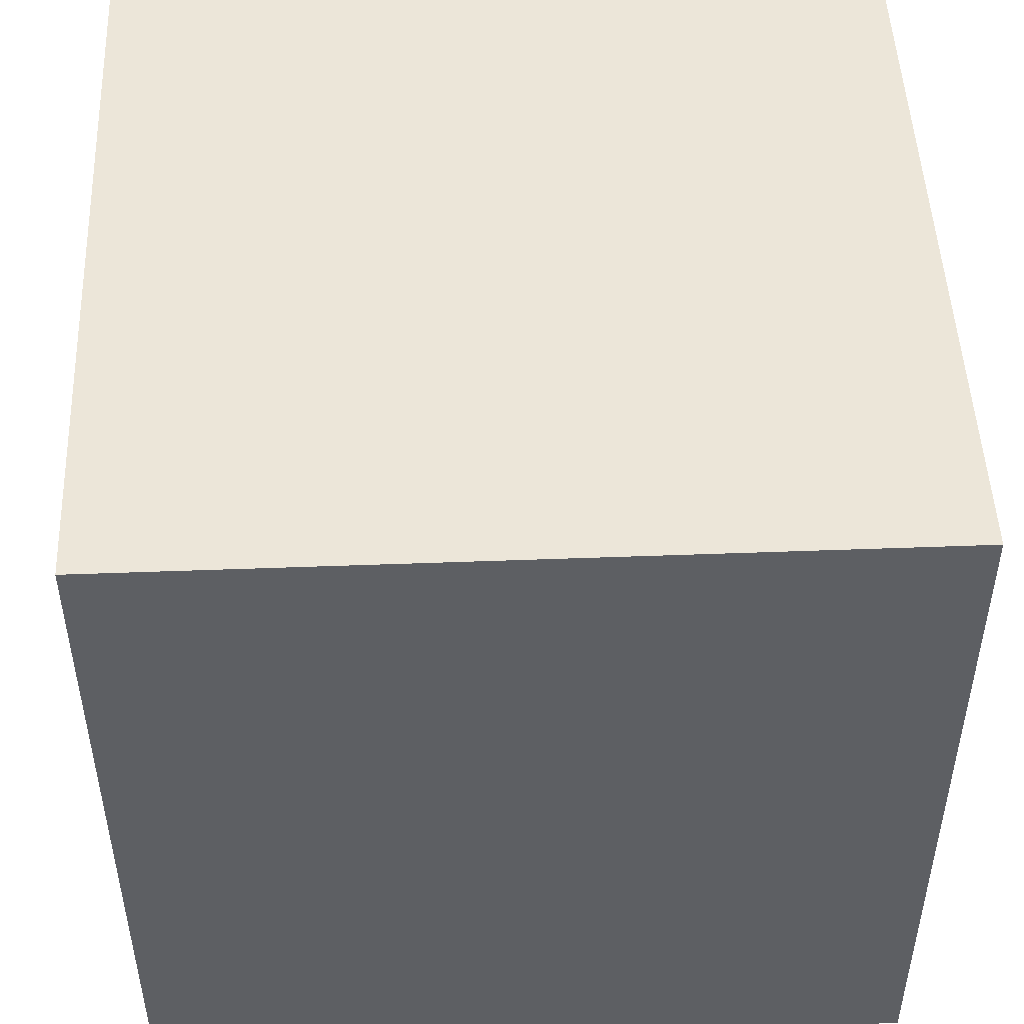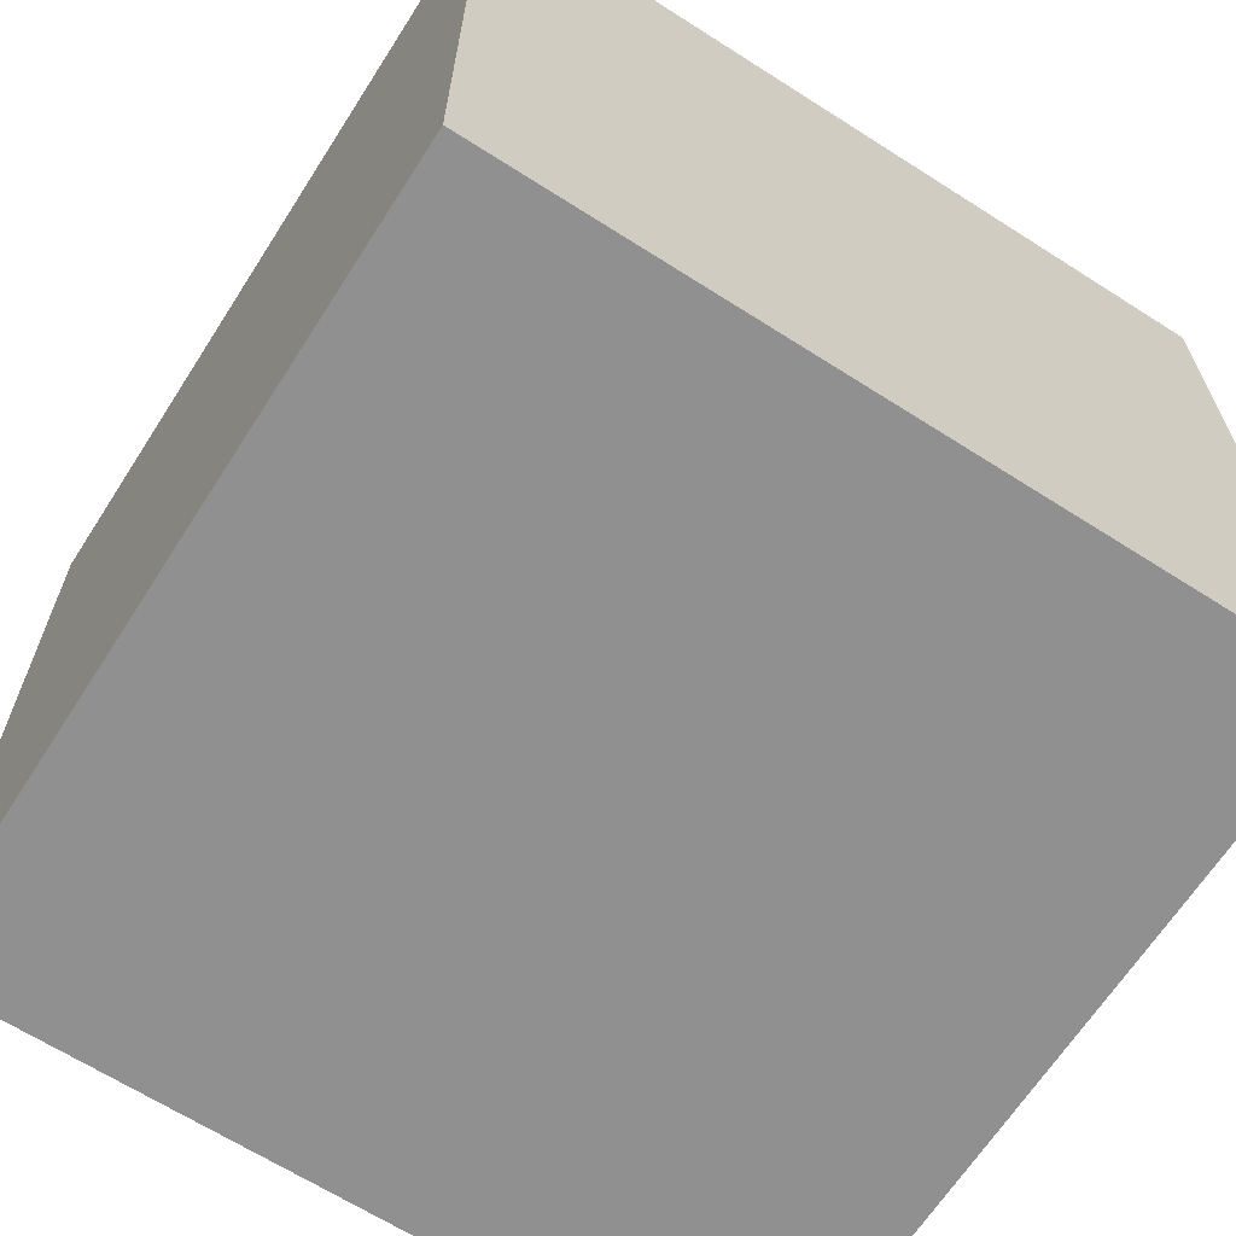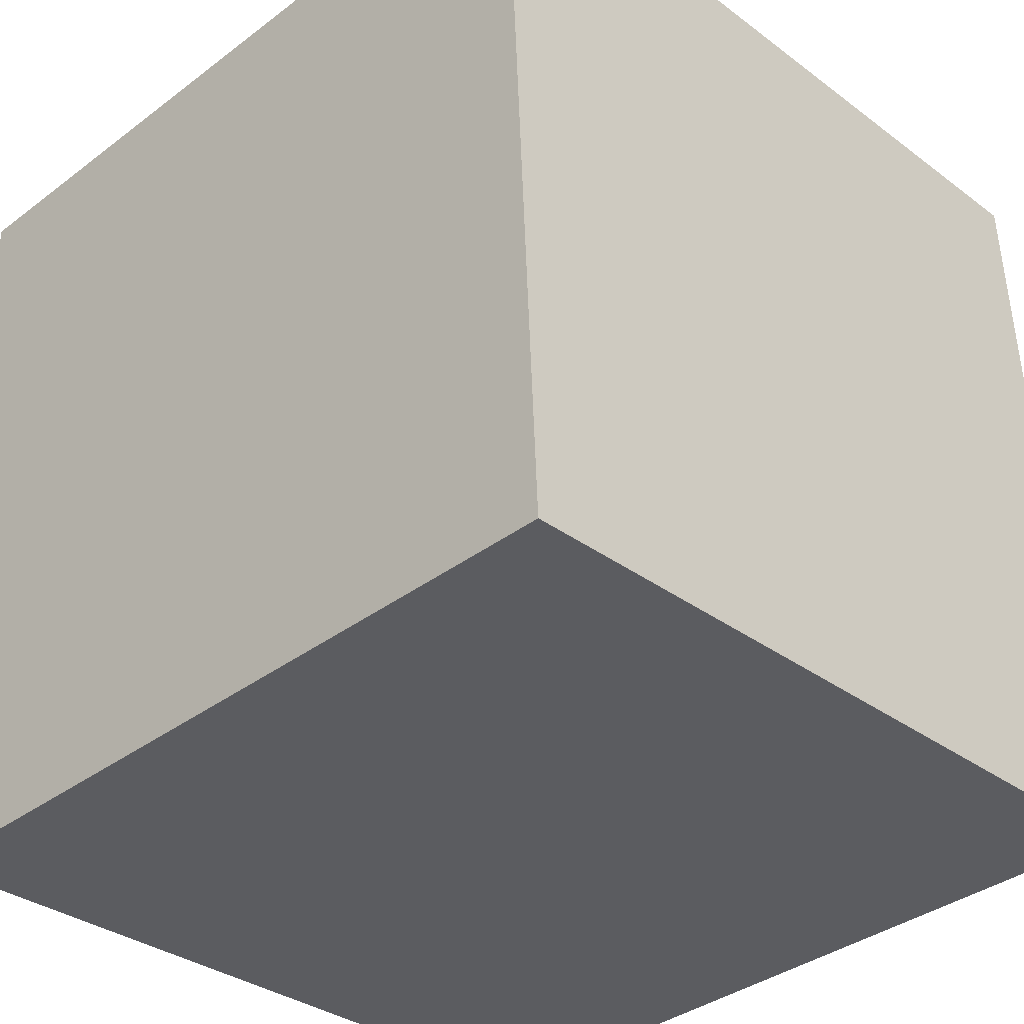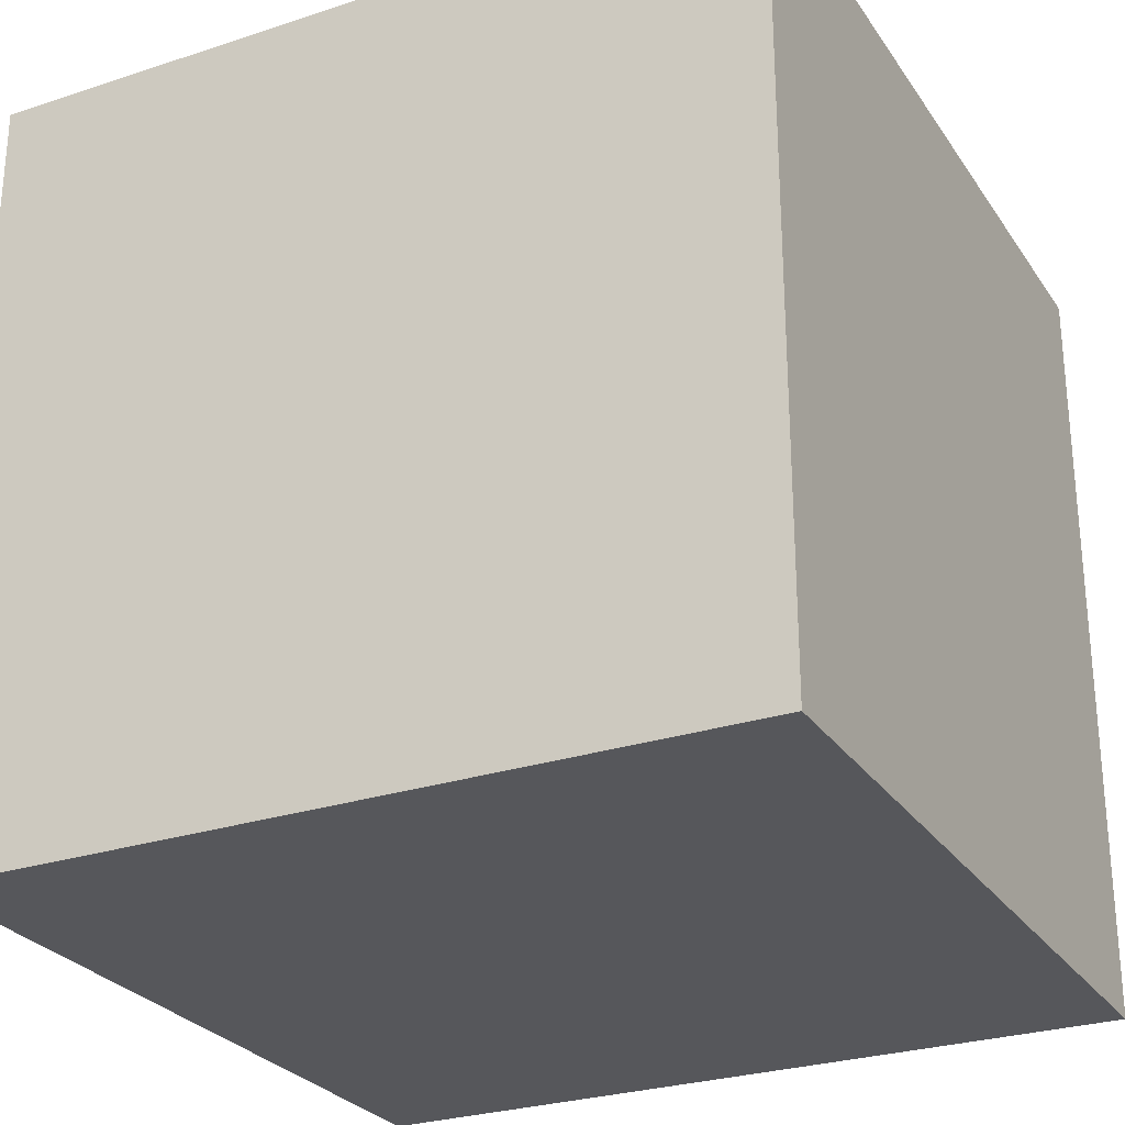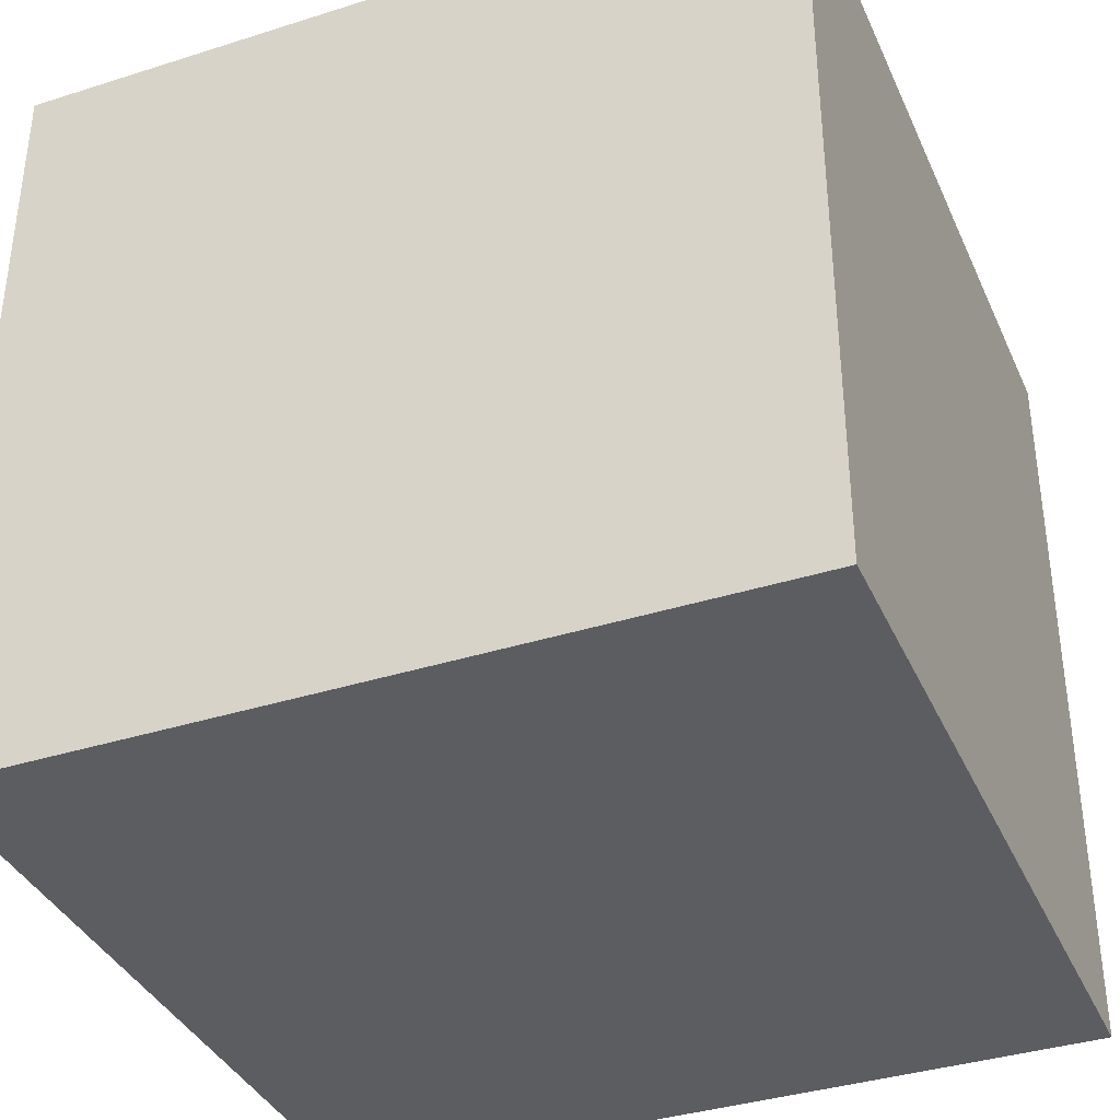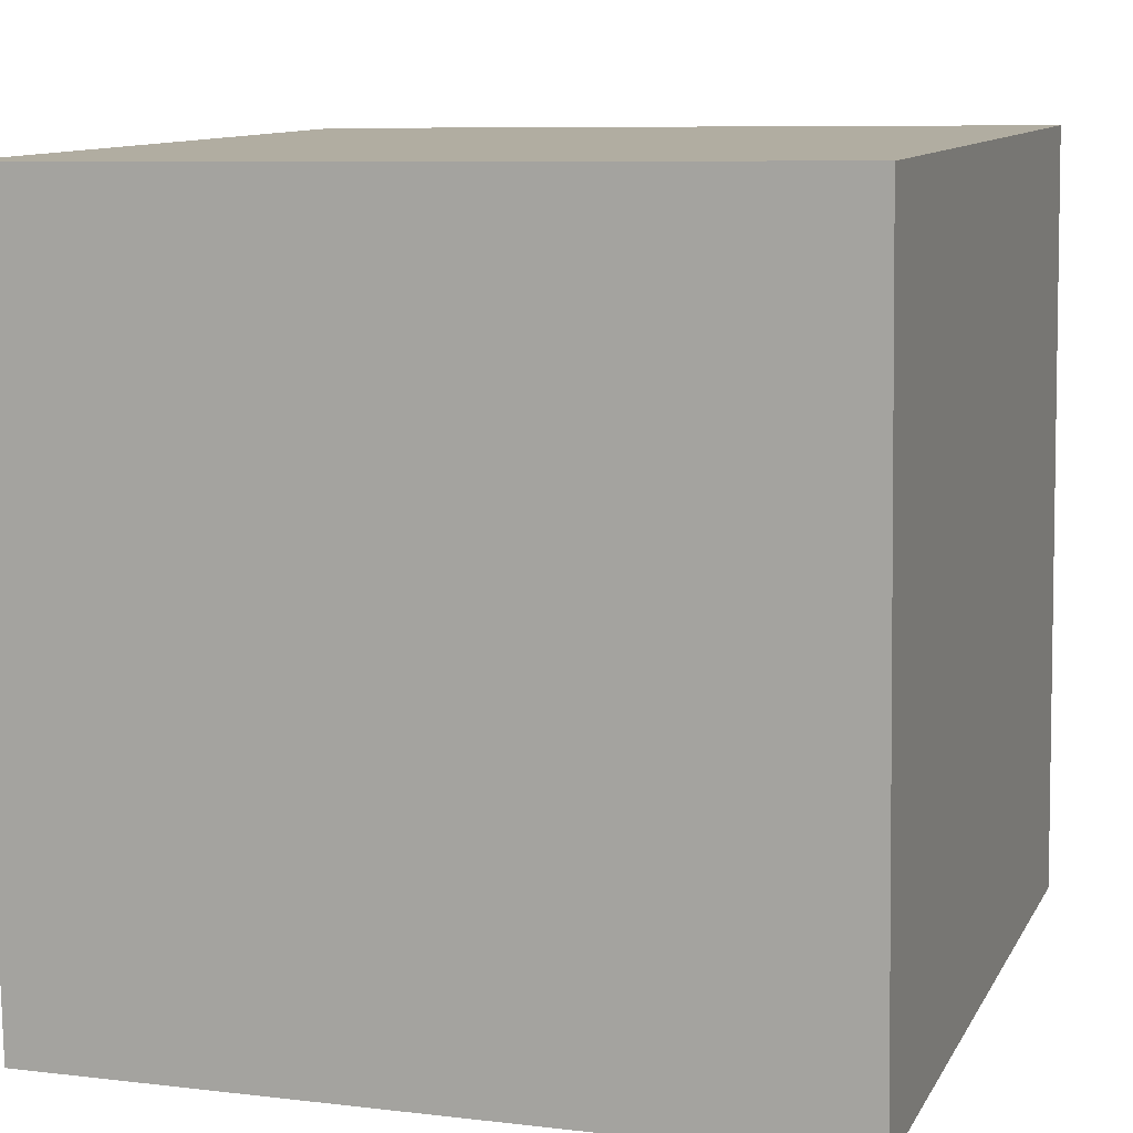
<metadata>
{"format":"obj","ext":"obj","renderer":"f3d","projection":"perspective","resolution":1024,"background":"white","views":[{"elev":49.1,"azim":-5.0,"up":"+Z"},{"elev":-65.8,"azim":144.7,"up":"+Z"},{"elev":-33.0,"azim":-135.8,"up":"+Y"},{"elev":-27.3,"azim":-155.7,"up":"+Z"},{"elev":-37.2,"azim":19.6,"up":"+Z"},{"elev":7.9,"azim":108.4,"up":"+Y"}]}
</metadata>
<code>
v 0.7289 0.7006 -0.28
v 0.7289 0.7006 0.12
v 0.7106 0.3011 0.12
v 0.7289 0.7006 -0.28
v 0.7106 0.3011 0.12
v 0.7106 0.3011 -0.28
v 0.3294 0.7189 -0.28
v 0.3111 0.3194 -0.28
v 0.3111 0.3194 0.12
v 0.3294 0.7189 -0.28
v 0.3111 0.3194 0.12
v 0.3294 0.7189 0.12
v 0.7289 0.7006 -0.28
v 0.3294 0.7189 -0.28
v 0.3294 0.7189 0.12
v 0.7289 0.7006 -0.28
v 0.3294 0.7189 0.12
v 0.7289 0.7006 0.12
v 0.7289 0.7006 0.12
v 0.3294 0.7189 0.12
v 0.3111 0.3194 0.12
v 0.7289 0.7006 0.12
v 0.3111 0.3194 0.12
v 0.7106 0.3011 0.12
v 0.7106 0.3011 0.12
v 0.3111 0.3194 0.12
v 0.3111 0.3194 -0.28
v 0.7106 0.3011 0.12
v 0.3111 0.3194 -0.28
v 0.7106 0.3011 -0.28
v 0.3294 0.7189 -0.28
v 0.7289 0.7006 -0.28
v 0.7106 0.3011 -0.28
v 0.3294 0.7189 -0.28
v 0.7106 0.3011 -0.28
v 0.3111 0.3194 -0.28
f 1 2 3
f 4 5 6
f 7 8 9
f 10 11 12
f 13 14 15
f 16 17 18
f 19 20 21
f 22 23 24
f 25 26 27
f 28 29 30
f 31 32 33
f 34 35 36

</code>
